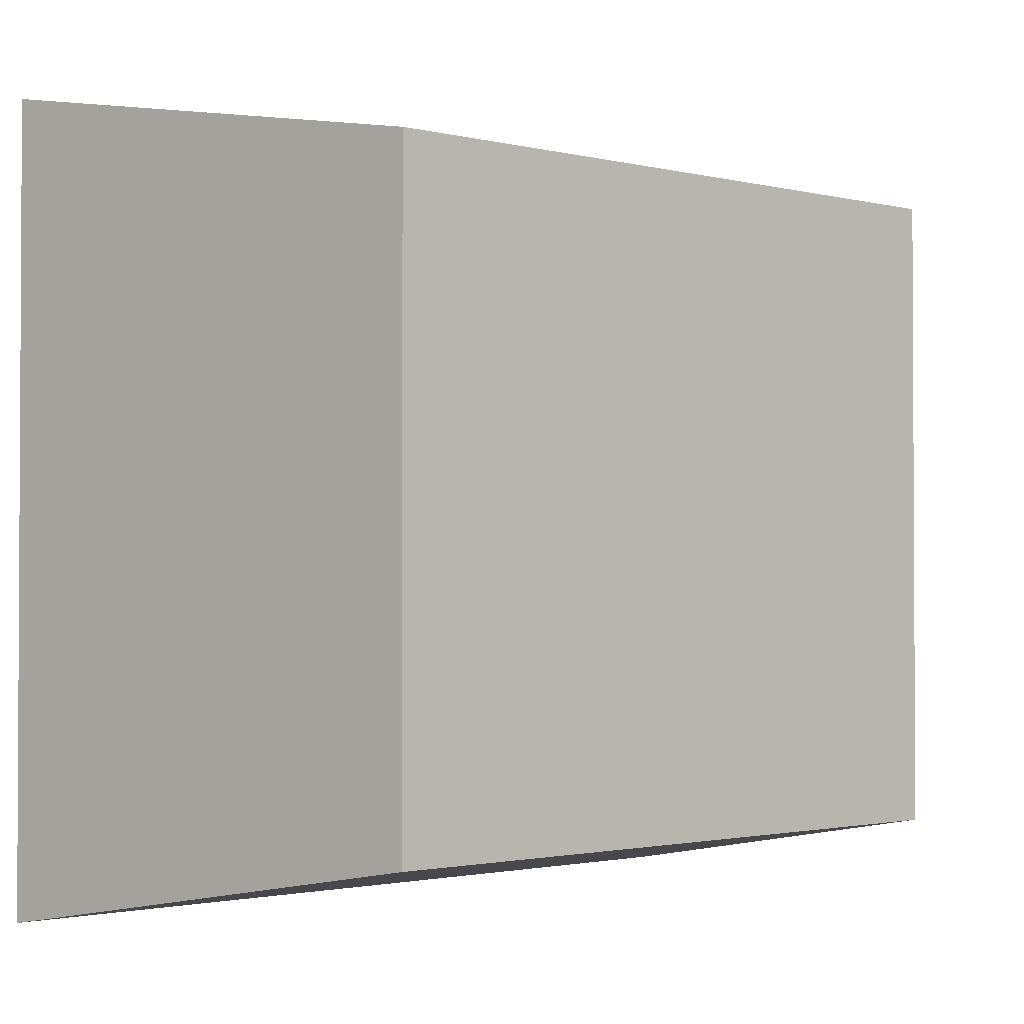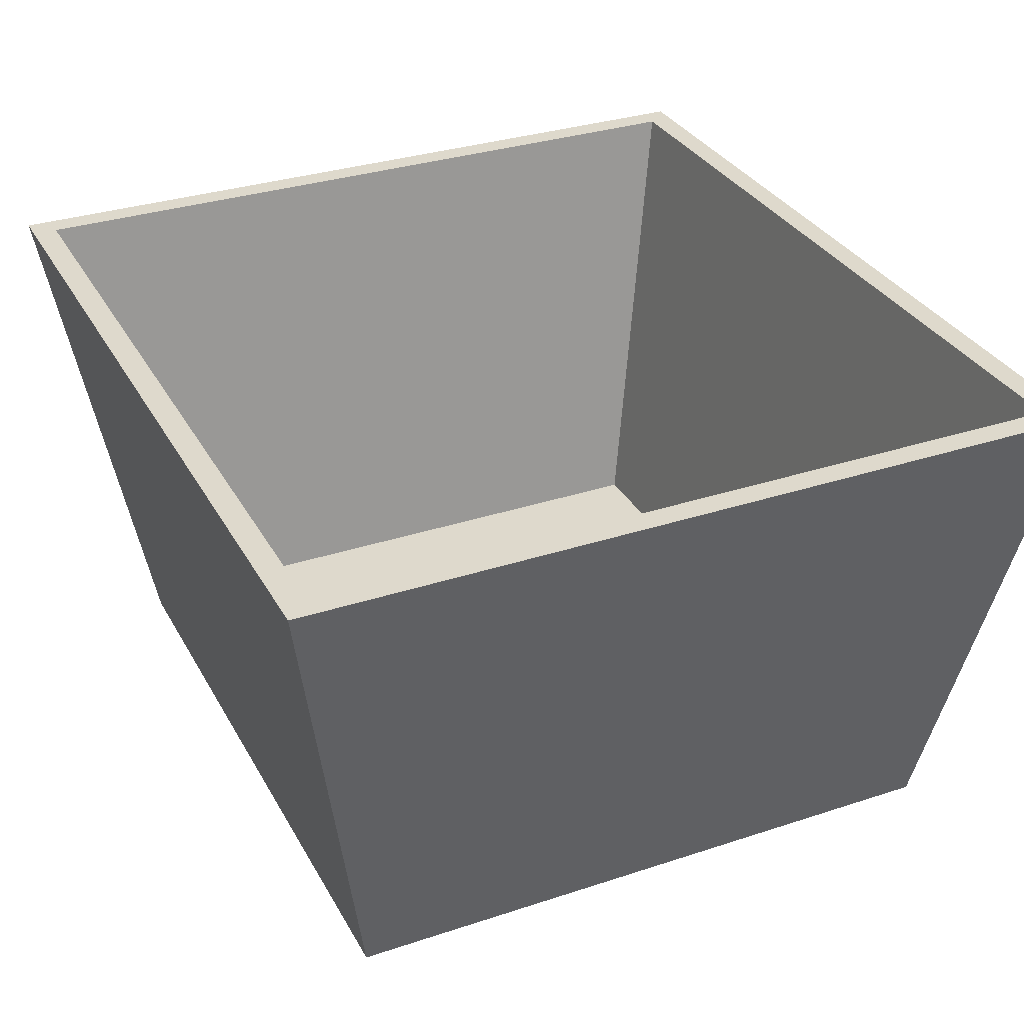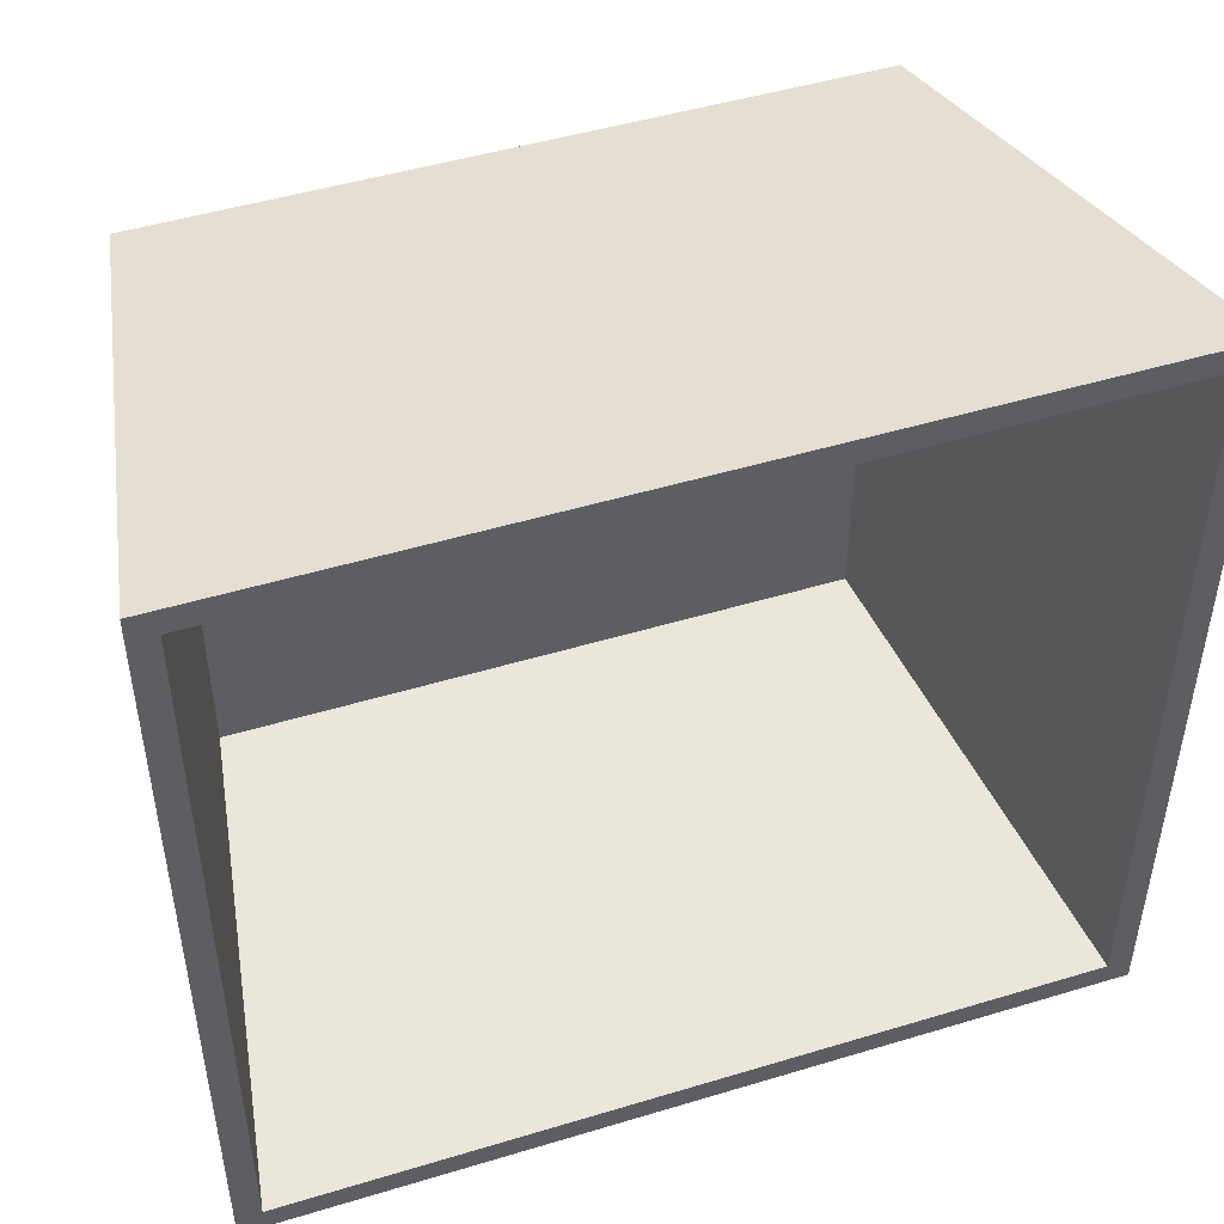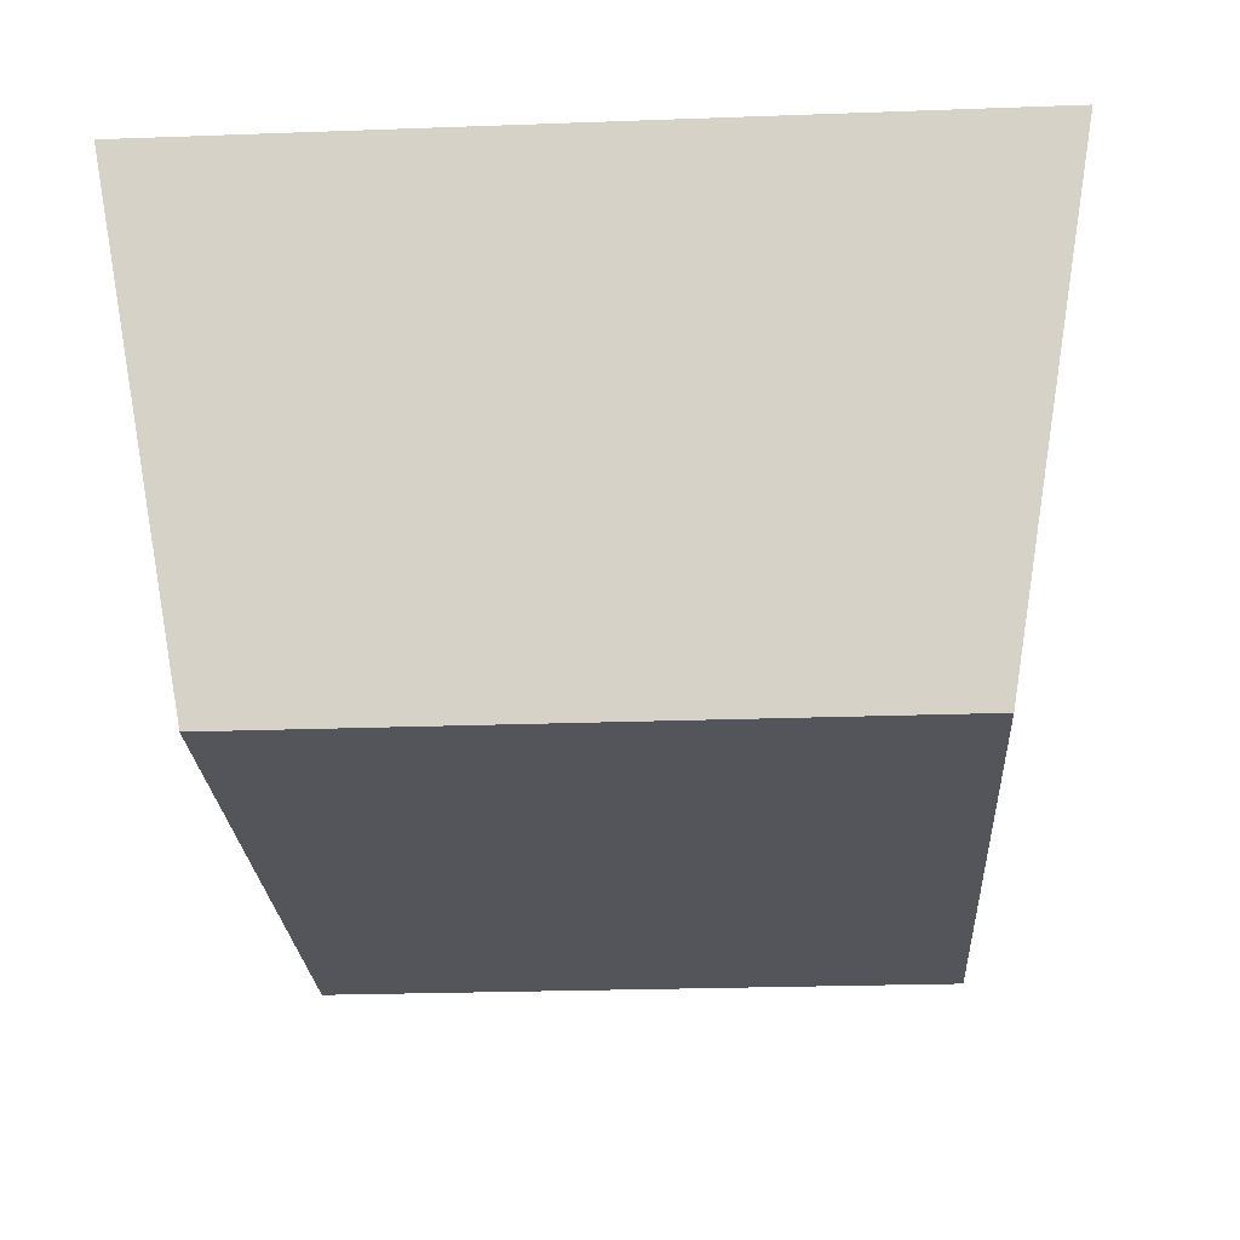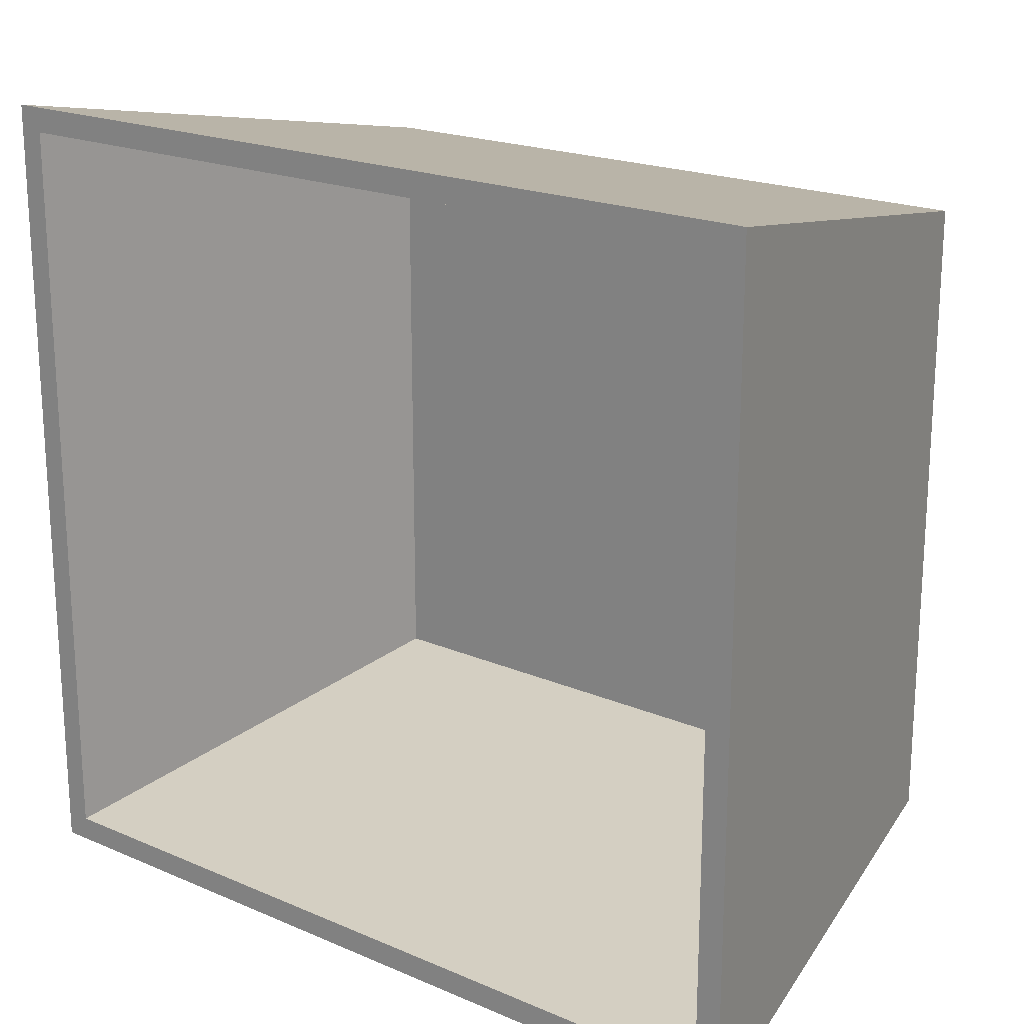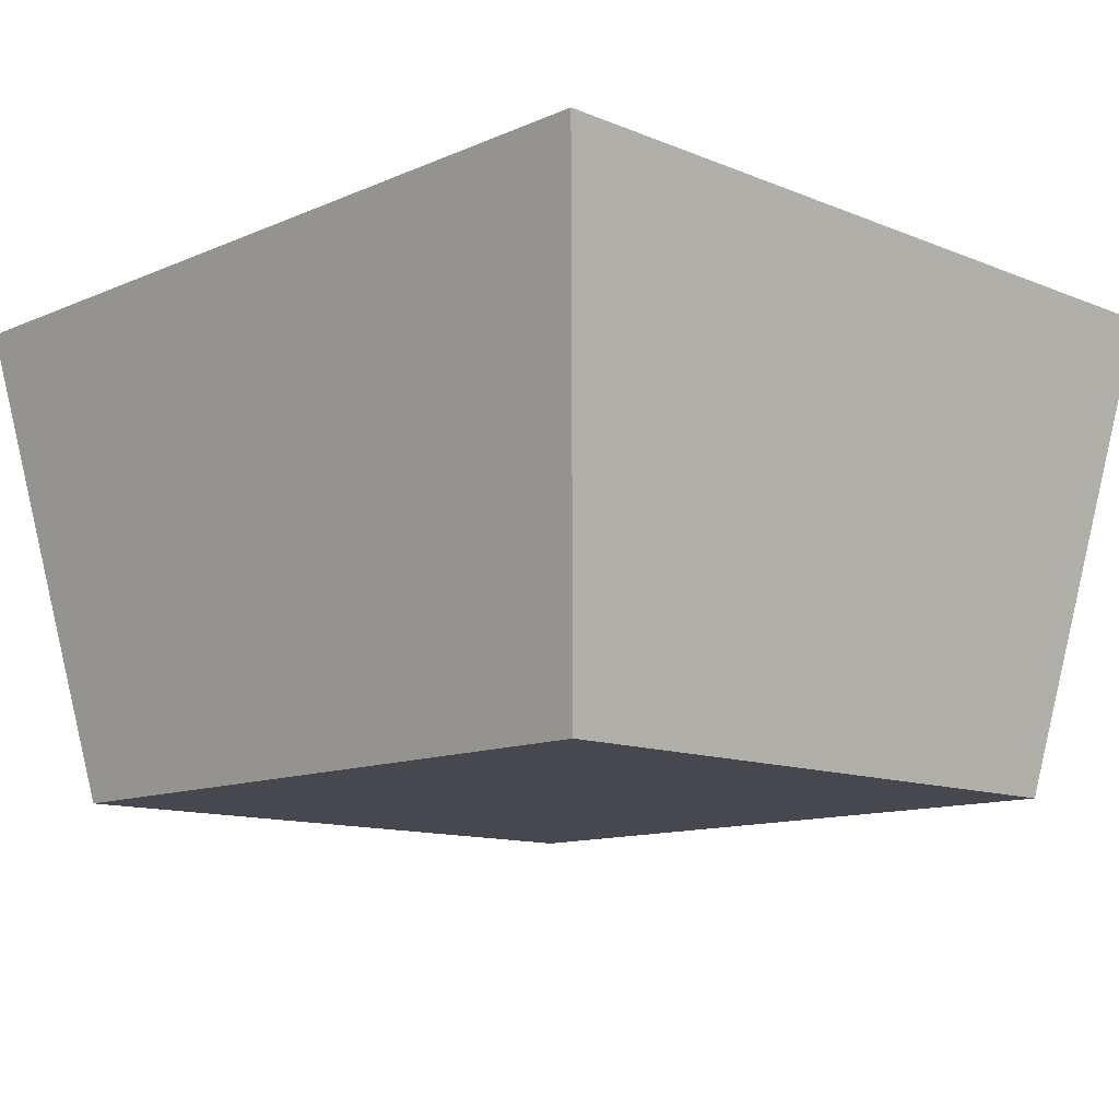
<metadata>
{"format":"obj","ext":"obj","renderer":"f3d","projection":"perspective","resolution":1024,"background":"white","views":[{"elev":-1.7,"azim":-41.6,"up":"+Z"},{"elev":32.2,"azim":-114.8,"up":"+Y"},{"elev":48.1,"azim":161.3,"up":"+Z"},{"elev":-24.9,"azim":93.4,"up":"+Y"},{"elev":19.9,"azim":-141.7,"up":"+Z"},{"elev":-11.8,"azim":45.8,"up":"+Y"}]}
</metadata>
<code>
g Body1
v -0.1651 0.117 -0.1551
v -0.1651 0.117 0.1551
v -0.1316 -0.073 0.1216
v -0.1316 -0.073 -0.1216
v 0.1651 0.117 -0.1551
v 0.1316 -0.073 -0.1216
v 0.1651 0.117 0.1551
v 0.1316 -0.073 0.1216
v -0.1753 0.117 0.1653
v -0.1753 0.117 -0.1653
v -0.14 -0.083 -0.13
v -0.14 -0.083 0.13
v 0.1753 0.117 -0.1653
v 0.14 -0.083 -0.13
v 0.1753 0.117 0.1653
v 0.14 -0.083 0.13
f 1 2 4
f 4 2 3
f 5 1 6
f 6 1 4
f 7 5 8
f 8 5 6
f 2 7 3
f 3 7 8
f 3 8 4
f 4 8 6
f 9 10 12
f 12 10 11
f 10 13 11
f 11 13 14
f 13 15 14
f 14 15 16
f 15 9 16
f 16 9 12
f 1 9 2
f 2 9 15
f 2 15 7
f 7 15 5
f 5 15 13
f 5 13 10
f 9 1 10
f 10 1 5
f 16 12 14
f 14 12 11

</code>
